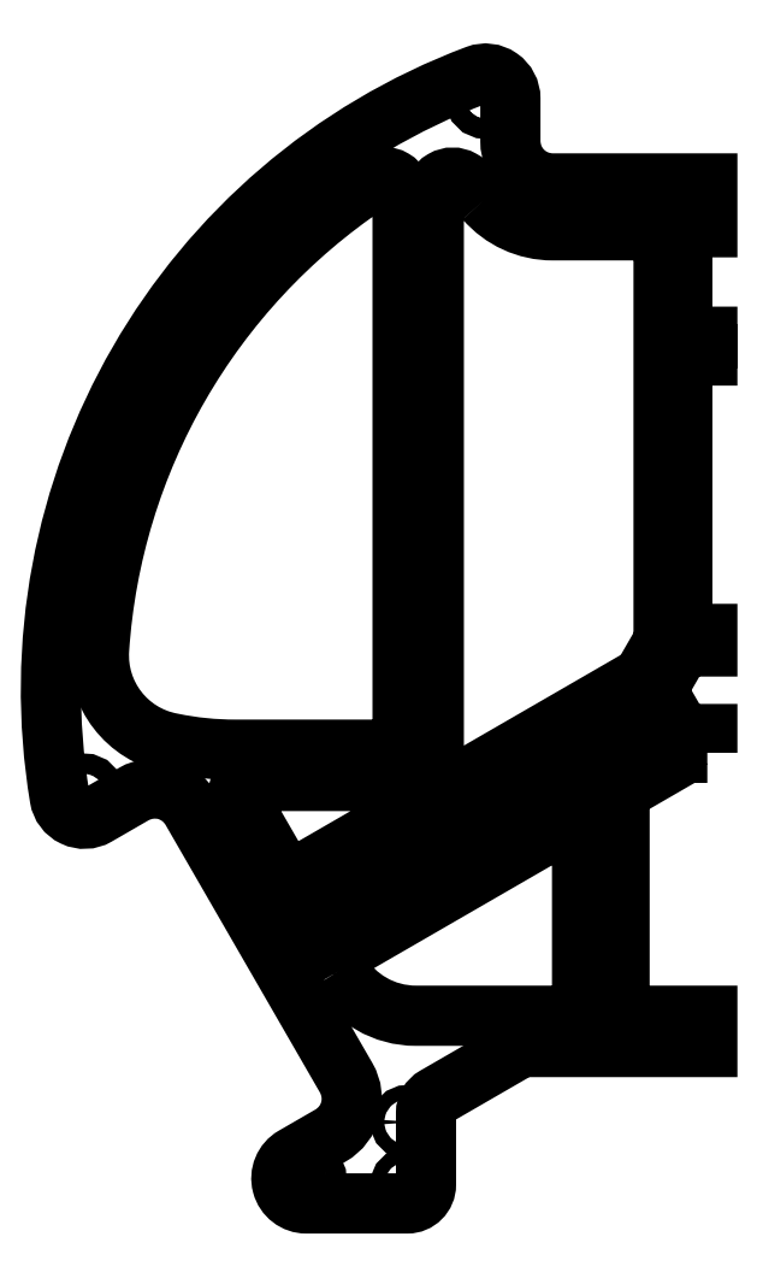
<metadata>
{"format":"dxf","ext":"dxf","renderer":"ezdxf+matplotlib","layout":"modelspace","background":"white","min_lineweight":24,"dpi":150}
</metadata>
<code>
0
SECTION
2
ENTITIES
0
LWPOLYLINE
8
0
90
8
70
1
43
0
10
-8.794
20
-2.768
10
-6.794
20
-6.232
42
-0.4142
10
-7.526
20
-8.964
10
-60.35
20
-39.46
42
-0.4142
10
-63.09
20
-38.73
10
-65.09
20
-35.27
42
-0.4142
10
-64.35
20
-32.54
10
-11.53
20
-2.036
42
-0.4142
0
LWPOLYLINE
8
0
90
8
70
1
43
0
10
-50.25
20
-20.93
10
-65.43
20
-29.69
42
-0.4142
10
-68.16
20
-28.96
10
-74.78
20
-17.5
42
-0.5774
10
-73.05
20
-14.5
10
-50.75
20
-14.5
42
-0.4142
10
-48.75
20
-16.5
10
-48.75
20
-18.33
42
-0.2679
0
LWPOLYLINE
8
0
90
8
70
1
43
0
10
-58.96
20
-44.9
10
-59.16
20
-44.55
42
-0.4142
10
-58.43
20
-41.82
10
-23.04
20
-21.38
42
-0.5774
10
-20.04
20
-23.12
10
-20.04
20
-50.02
42
-0.4086
10
-22
20
-52.02
10
-46.63
20
-52.02
42
-0.2679
0
LWPOLYLINE
8
0
90
9
70
1
43
0
10
-50.75
20
-9.5
10
-75.51
20
-9.5
42
-0.05041
10
-85.52
20
-8.489
42
0.003714
10
-85.73
20
-8.448
42
-0.3795
10
-97.29
20
6.493
42
-0.2325
10
-54.27
20
81.01
42
-0.02214
10
-53.19
20
81.67
42
-0.5701
10
-48.75
20
79.04
10
-48.75
20
-7.5
42
-0.4142
0
LWPOLYLINE
8
0
90
12
70
1
43
0
10
-35.55
20
78.47
42
0.2185
10
-24.75
20
73.51
10
-10
20
73.51
42
-0.4142
10
-7
20
70.51
10
-7
20
8.412
42
-0.1317
10
-7.268
20
7.412
10
-10.05
20
2.588
42
-0.1317
10
-10.78
20
1.856
10
-39.25
20
-14.58
42
-0.5774
10
-43.75
20
-11.98
10
-43.75
20
78.93
42
-0.5765
10
-39.26
20
81.53
42
-0.08511
0
LWPOLYLINE
8
0
90
50
70
1
43
0
10
-3.514e-14
20
-10
10
-3.398e-14
20
-7
10
-2.887
20
-7
42
-0.2679
10
-4.619
20
-6
10
-7.506
20
-1
42
-0.2679
10
-7.506
20
1
10
-4.619
20
6
42
-0.2679
10
-2.887
20
7
10
-2.831e-14
20
7
10
-2.78e-14
20
9
10
-2
20
9
42
-0.4142
10
-4
20
11
10
-4
20
51.5
42
-0.4142
10
-2
20
53.5
10
-1.055e-14
20
53.5
10
9.633e-15
20
53.85
42
-1
10
-9.633e-15
20
56.15
10
-9.46e-15
20
56.5
10
-2
20
56.5
42
-0.4142
10
-4
20
58.5
10
-4
20
72
42
-0.4142
10
-2
20
74
10
-2.776e-15
20
74
10
0
20
81
10
-24.75
20
81
42
-0.4142
10
-31.5
20
87.75
10
-31.5
20
94.56
42
0.5238
10
-36.91
20
98.3
42
0.3583
10
-103.6
20
-17.19
42
0.5238
10
-97.64
20
-20
10
-91.74
20
-16.6
42
-0.4142
10
-82.52
20
-19.07
10
-57.77
20
-61.93
42
-0.4142
10
-60.24
20
-71.15
10
-66.14
20
-74.56
42
0.7673
10
-64.14
20
-82.02
10
-48
20
-82.02
42
0.4142
10
-45
20
-79.02
10
-45
20
-67.55
42
-0.2679
10
-43.5
20
-64.95
10
-30.46
20
-57.42
42
-0.1317
10
-28.96
20
-57.02
10
-5.329e-14
20
-57.02
10
-5.136e-14
20
-52.02
10
-13
20
-52.02
42
-0.2738
10
-14.04
20
-50.27
10
-14.04
20
-17.34
42
-0.2679
10
-13.04
20
-15.61
10
-3.785
20
-10.27
42
-0.1317
10
-2.785
20
-10
0
CIRCLE
8
0
10
-64.14
20
-78.02
30
0
40
1.6
210
0
220
0
230
1
0
CIRCLE
8
0
10
-48
20
-79.02
30
0
40
1.1
210
0
220
0
230
1
0
CIRCLE
8
0
10
-48
20
-69.02
30
0
40
1.1
210
0
220
0
230
1
0
CIRCLE
8
0
10
-35.5
20
94.56
30
0
40
1.6
210
0
220
0
230
1
0
CIRCLE
8
0
10
-99.64
20
-16.53
30
0
40
1.6
210
0
220
0
230
1
0
CIRCLE
8
0
10
-46.25
20
52.75
30
0
40
1.6
210
0
220
0
230
1
0
CIRCLE
8
0
10
-46.25
20
62.76
30
0
40
1.15
210
0
220
0
230
1
0
CIRCLE
8
0
10
-46.25
20
72.76
30
0
40
1.6
210
0
220
0
230
1
0
CIRCLE
8
0
10
-46.25
20
-4.5
30
0
40
1.6
210
0
220
0
230
1
0
CIRCLE
8
0
10
-18
20
76
30
0
40
1.6
210
0
220
0
230
1
0
CIRCLE
8
0
10
-62.94
20
-45
30
0
40
1.6
210
0
220
0
230
1
0
CIRCLE
8
0
10
-70.44
20
-32.01
30
0
40
1.6
210
0
220
0
230
1
0
CIRCLE
8
0
10
-7.5
20
77.01
30
0
40
1.6
210
0
220
0
230
1
0
CIRCLE
8
0
10
-55
20
-12
30
0
40
1.6
210
0
220
0
230
1
0
CIRCLE
8
0
10
-17.04
20
-39.74
30
0
40
1.1
210
0
220
0
230
1
0
CIRCLE
8
0
10
-17.04
20
-18.19
30
0
40
1.1
210
0
220
0
230
1
0
ENDSEC
0
EOF

</code>
